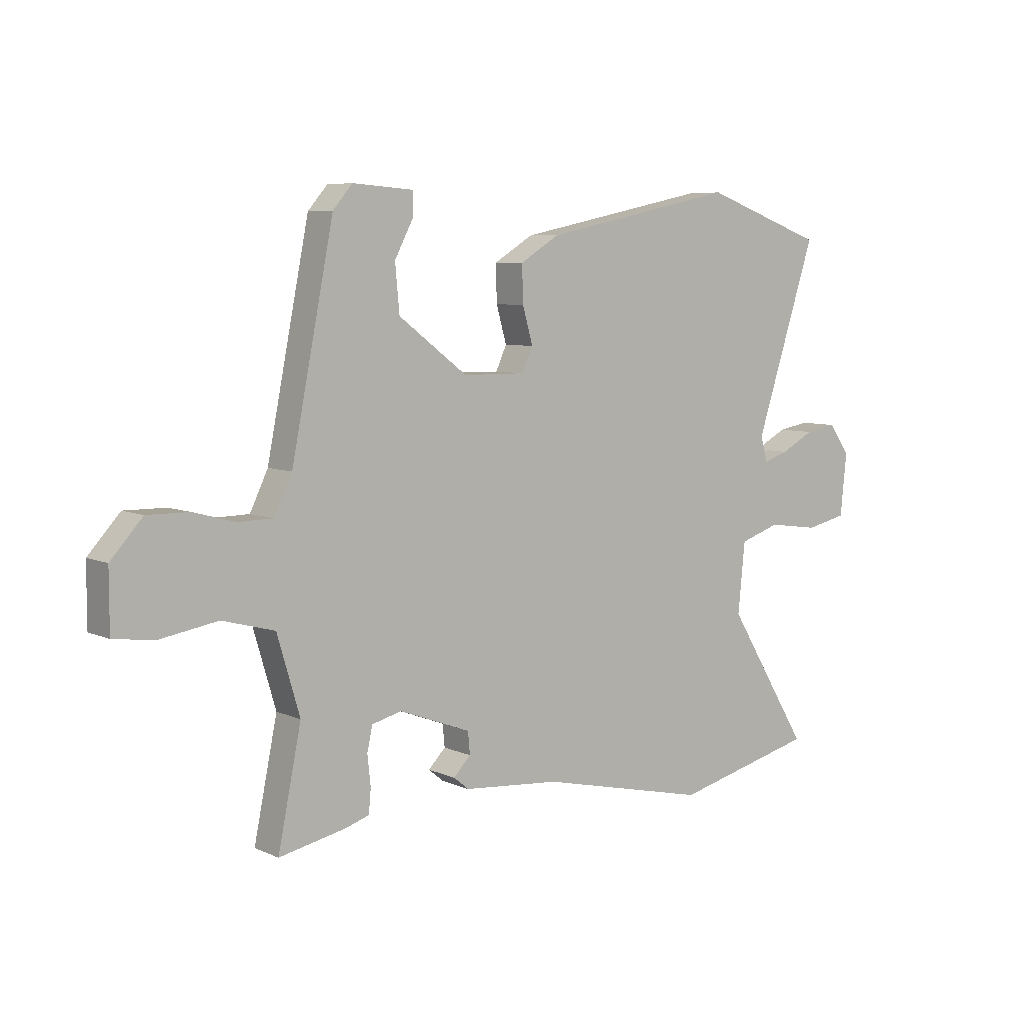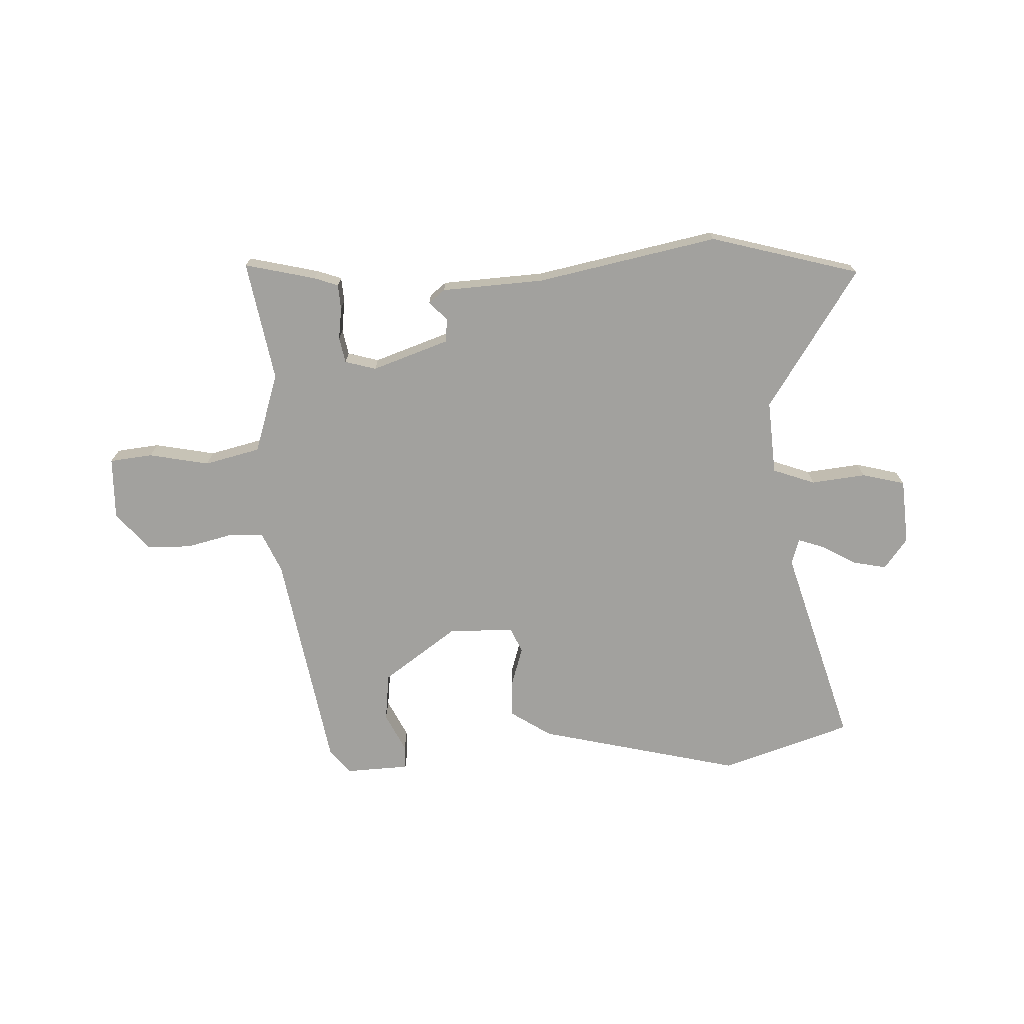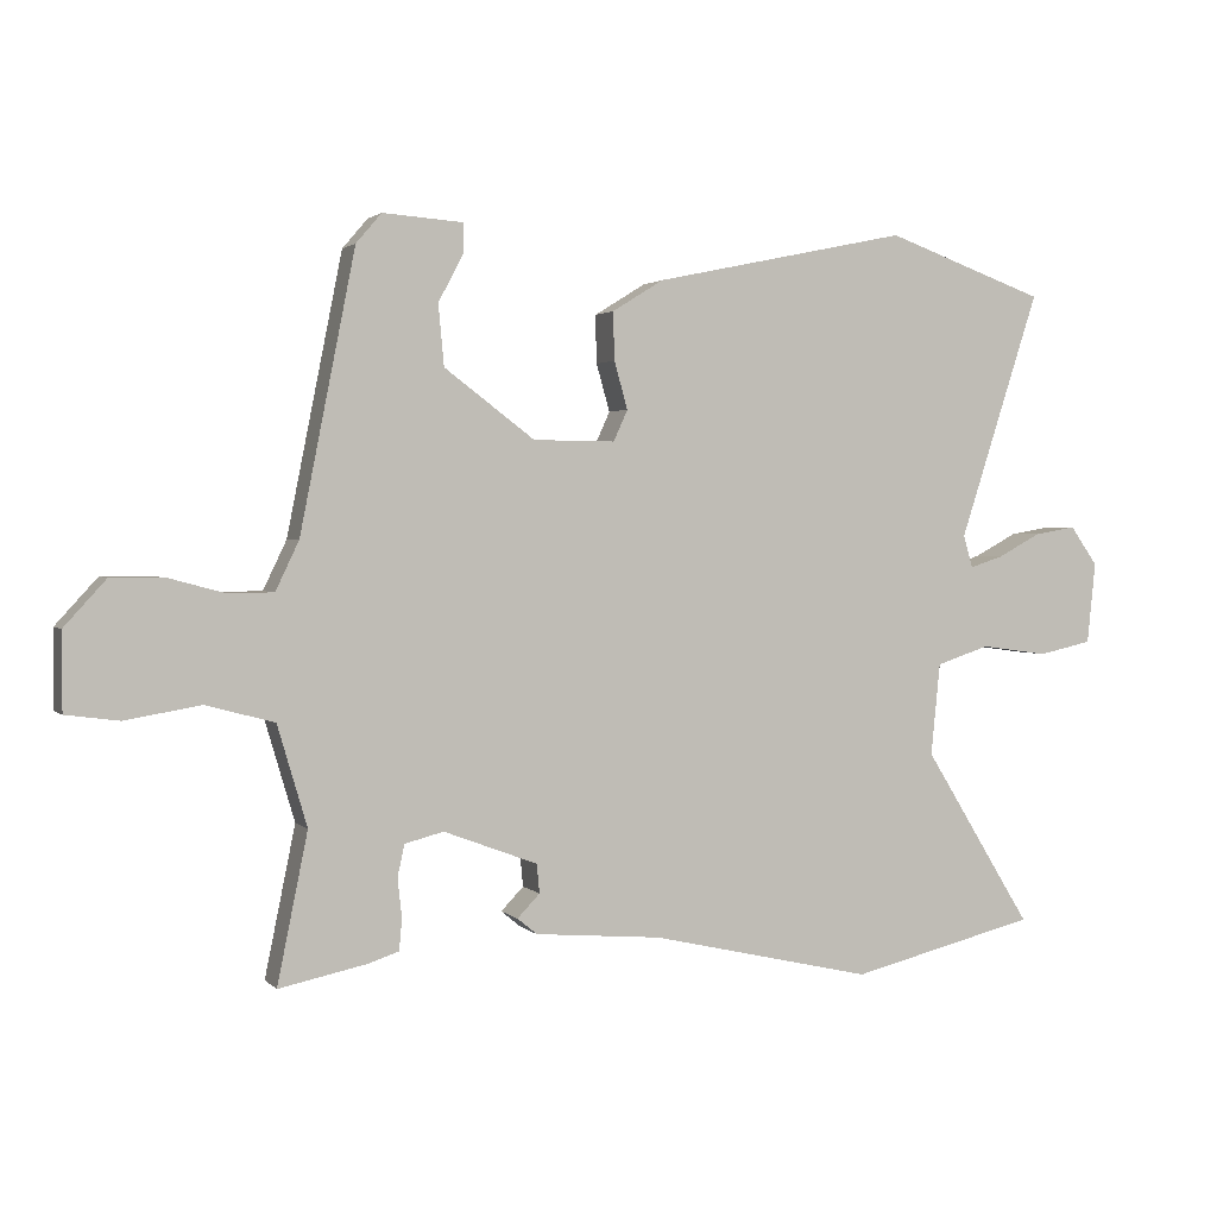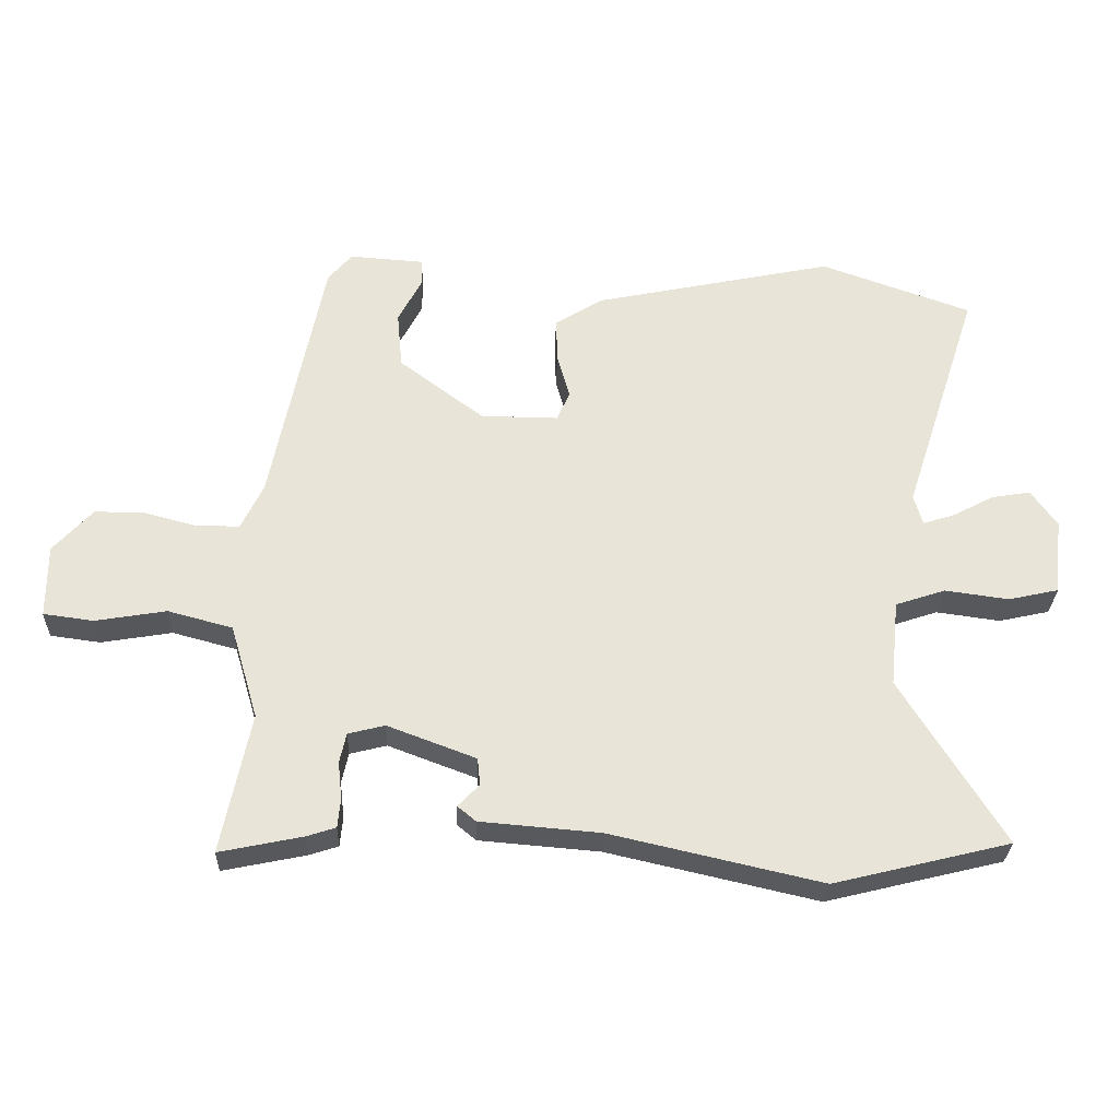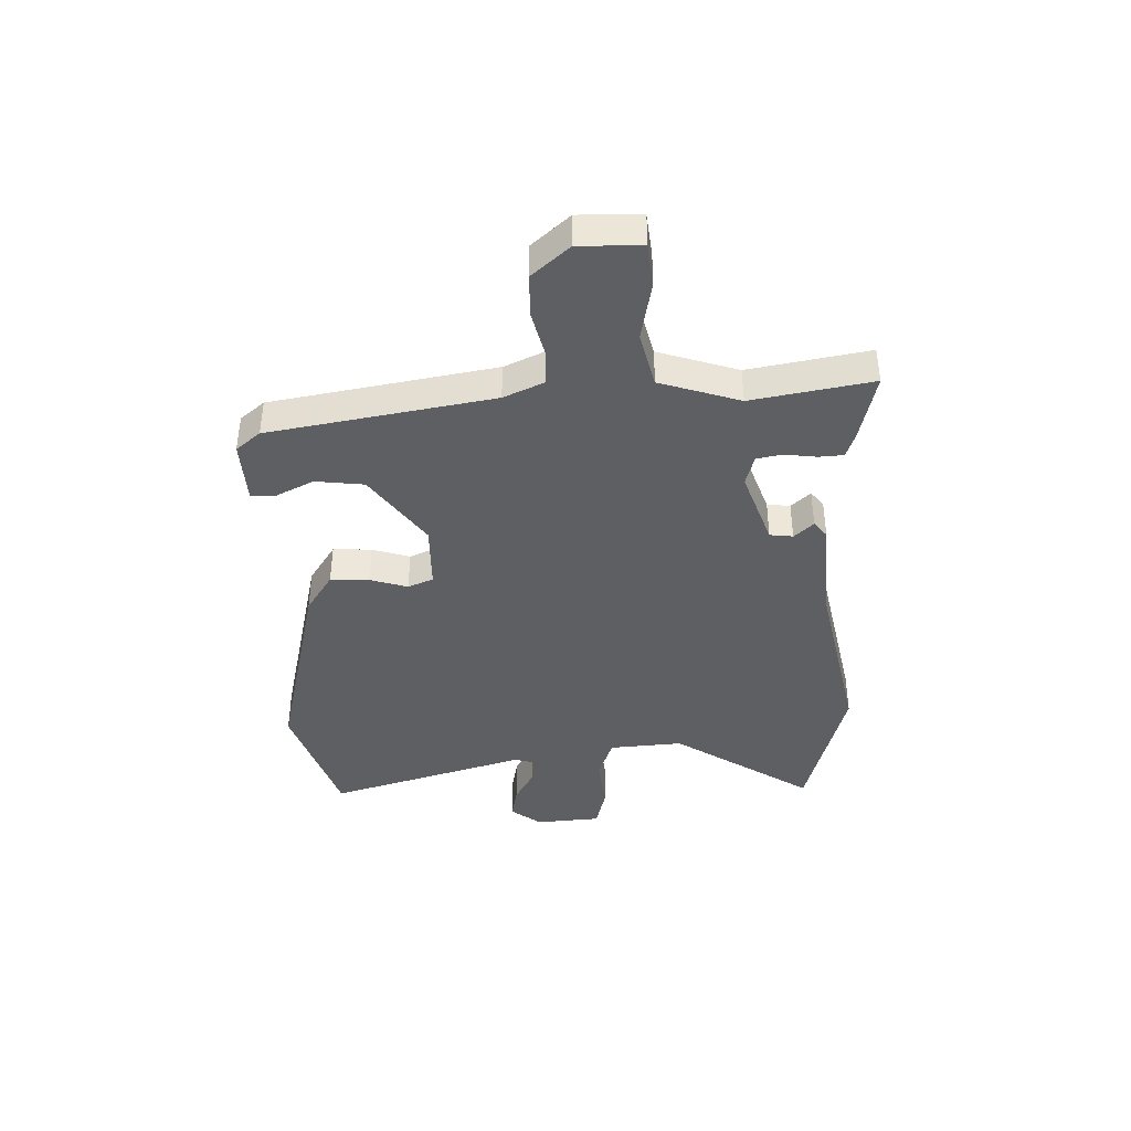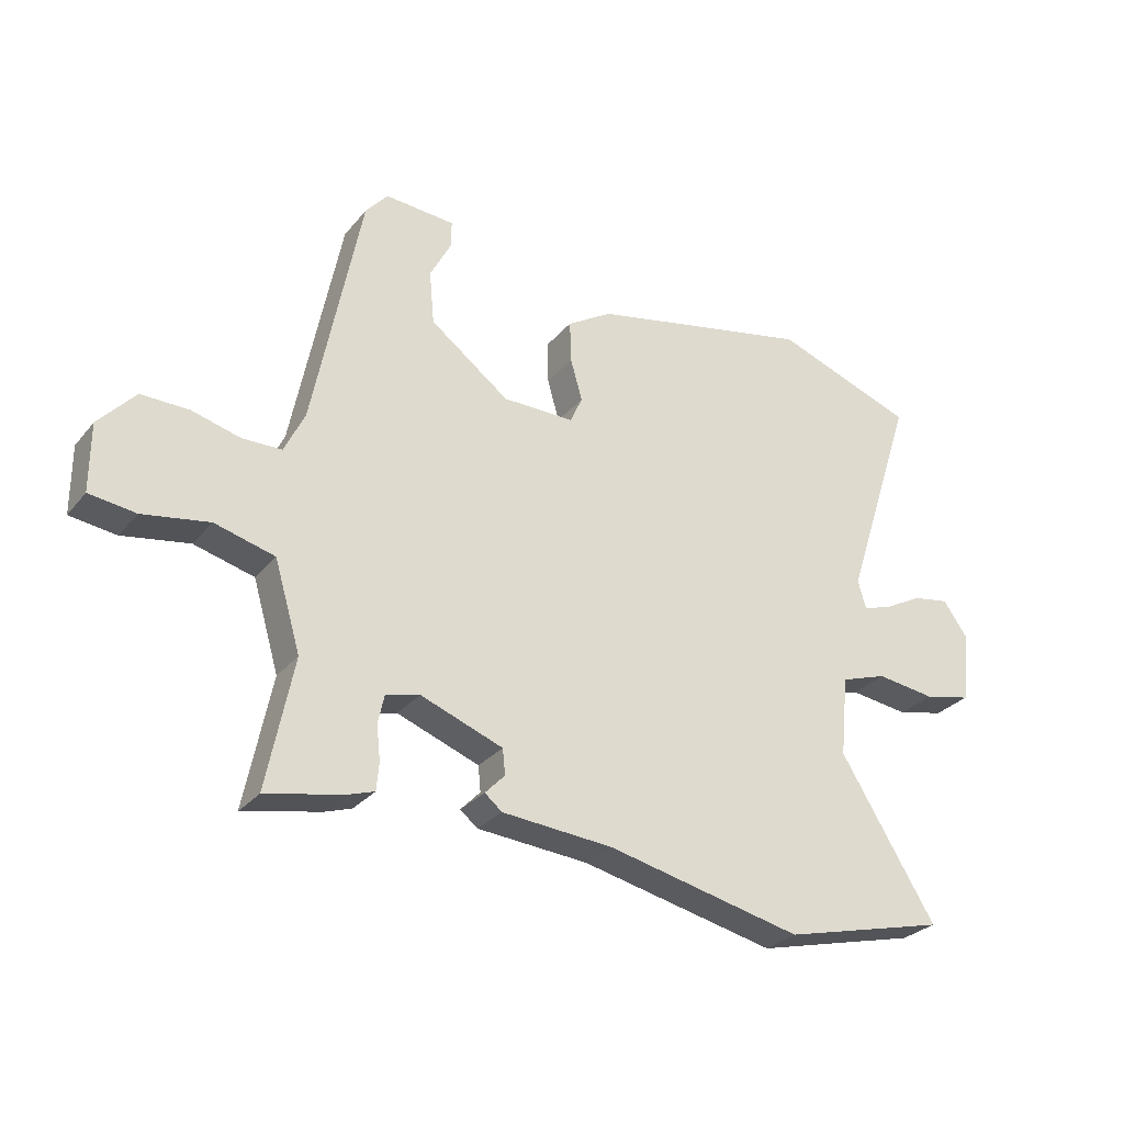
<metadata>
{"format":"obj","ext":"obj","renderer":"f3d","projection":"perspective","resolution":1024,"background":"white","views":[{"elev":6.7,"azim":142.0,"up":"+Z"},{"elev":-72.0,"azim":-179.1,"up":"+Y"},{"elev":2.0,"azim":159.2,"up":"+Z"},{"elev":-29.0,"azim":178.0,"up":"+Z"},{"elev":-40.5,"azim":90.4,"up":"+Y"},{"elev":-28.5,"azim":148.8,"up":"+Z"}]}
</metadata>
<code>
v 0.383 0.07 0.488
v 0.461 0.07 0.096
v 0.494 0.07 0.027
v 0.558 0.07 0.026
v 0.636 0.07 0.047
v 0.713 0.07 0.048
v 0.772 0.07 -0.017
v 0.772 0.07 -0.127
v 0.697 0.07 -0.137
v 0.59 0.07 -0.119
v 0.493 0.07 -0.145
v 0.451 0.07 -0.287
v 0.494 0.07 -0.498
v 0.369 0.07 -0.472
v 0.326 0.07 -0.458
v 0.322 0.07 -0.414
v 0.328 0.07 -0.358
v 0.318 0.07 -0.313
v 0.263 0.07 -0.299
v 0.13 0.07 -0.349
v 0.126 0.07 -0.39
v 0.158 0.07 -0.423
v 0.13 0.07 -0.446
v -0.05 0.07 -0.461
v -0.366 0.07 -0.533
v -0.631 0.07 -0.468
v -0.477 0.07 -0.218
v -0.49 0.07 -0.088
v -0.565 0.07 -0.063
v -0.661 0.07 -0.076
v -0.737 0.07 -0.059
v -0.749 0.07 0.056
v -0.71 0.07 0.111
v -0.651 0.07 0.101
v -0.589 0.07 0.068
v -0.542 0.07 0.053
v -0.529 0.07 0.099
v -0.643 0.07 0.449
v -0.416 0.07 0.53
v -0.055 0.07 0.454
v 0.018 0.07 0.409
v 0.016 0.07 0.341
v -0.003 0.07 0.274
v 0.017 0.07 0.23
v 0.133 0.07 0.231
v 0.261 0.07 0.327
v 0.269 0.07 0.413
v 0.234 0.07 0.48
v 0.234 0.07 0.522
v 0.347 0.07 0.53
v 0.383 0 0.488
v 0.461 0 0.096
v 0.494 0 0.027
v 0.558 0 0.026
v 0.636 0 0.047
v 0.713 0 0.048
v 0.772 0 -0.017
v 0.772 0 -0.127
v 0.697 0 -0.137
v 0.59 0 -0.119
v 0.493 0 -0.145
v 0.451 0 -0.287
v 0.494 0 -0.498
v 0.369 0 -0.472
v 0.326 0 -0.458
v 0.322 0 -0.414
v 0.328 0 -0.358
v 0.318 0 -0.313
v 0.263 0 -0.299
v 0.13 0 -0.349
v 0.126 0 -0.39
v 0.158 0 -0.423
v 0.13 0 -0.446
v -0.05 0 -0.461
v -0.366 0 -0.533
v -0.631 0 -0.468
v -0.477 0 -0.218
v -0.49 0 -0.088
v -0.565 0 -0.063
v -0.661 0 -0.076
v -0.737 0 -0.059
v -0.749 0 0.056
v -0.71 0 0.111
v -0.651 0 0.101
v -0.589 0 0.068
v -0.542 0 0.053
v -0.529 0 0.099
v -0.643 0 0.449
v -0.416 0 0.53
v -0.055 0 0.454
v 0.018 0 0.409
v 0.016 0 0.341
v -0.003 0 0.274
v 0.017 0 0.23
v 0.133 0 0.231
v 0.261 0 0.327
v 0.269 0 0.413
v 0.234 0 0.48
v 0.234 0 0.522
v 0.347 0 0.53
f 47 48 49 50
f 46 47 50 1
f 40 41 42 43
f 38 39 40 43
f 37 38 43 44
f 36 37 44 45
f 32 33 34 35
f 32 35 36
f 29 30 31 32
f 28 29 32 36
f 24 25 26 27
f 24 27 28
f 21 22 23 24
f 20 21 24 28
f 19 20 28 36
f 14 15 16 17
f 12 13 14 17
f 11 12 17 18
f 7 8 9 10
f 7 10 11
f 4 5 6 7
f 3 4 7 11
f 2 3 11 18
f 46 1 2 18
f 18 19 36 45
f 18 45 46
f 100 99 98 97
f 51 100 97 96
f 93 92 91 90
f 93 90 89 88
f 94 93 88 87
f 95 94 87 86
f 85 84 83 82
f 86 85 82
f 82 81 80 79
f 86 82 79 78
f 77 76 75 74
f 78 77 74
f 74 73 72 71
f 78 74 71 70
f 86 78 70 69
f 67 66 65 64
f 67 64 63 62
f 68 67 62 61
f 60 59 58 57
f 61 60 57
f 57 56 55 54
f 61 57 54 53
f 68 61 53 52
f 68 52 51 96
f 95 86 69 68
f 96 95 68
f 1 51 52 2
f 2 52 53 3
f 3 53 54 4
f 4 54 55 5
f 5 55 56 6
f 6 56 57 7
f 7 57 58 8
f 8 58 59 9
f 9 59 60 10
f 10 60 61 11
f 11 61 62 12
f 12 62 63 13
f 13 63 64 14
f 14 64 65 15
f 15 65 66 16
f 16 66 67 17
f 17 67 68 18
f 18 68 69 19
f 19 69 70 20
f 20 70 71 21
f 21 71 72 22
f 22 72 73 23
f 23 73 74 24
f 24 74 75 25
f 25 75 76 26
f 26 76 77 27
f 27 77 78 28
f 28 78 79 29
f 29 79 80 30
f 30 80 81 31
f 31 81 82 32
f 32 82 83 33
f 33 83 84 34
f 34 84 85 35
f 35 85 86 36
f 36 86 87 37
f 37 87 88 38
f 38 88 89 39
f 39 89 90 40
f 40 90 91 41
f 41 91 92 42
f 42 92 93 43
f 43 93 94 44
f 44 94 95 45
f 45 95 96 46
f 46 96 97 47
f 47 97 98 48
f 48 98 99 49
f 49 99 100 50
f 50 100 51 1

</code>
